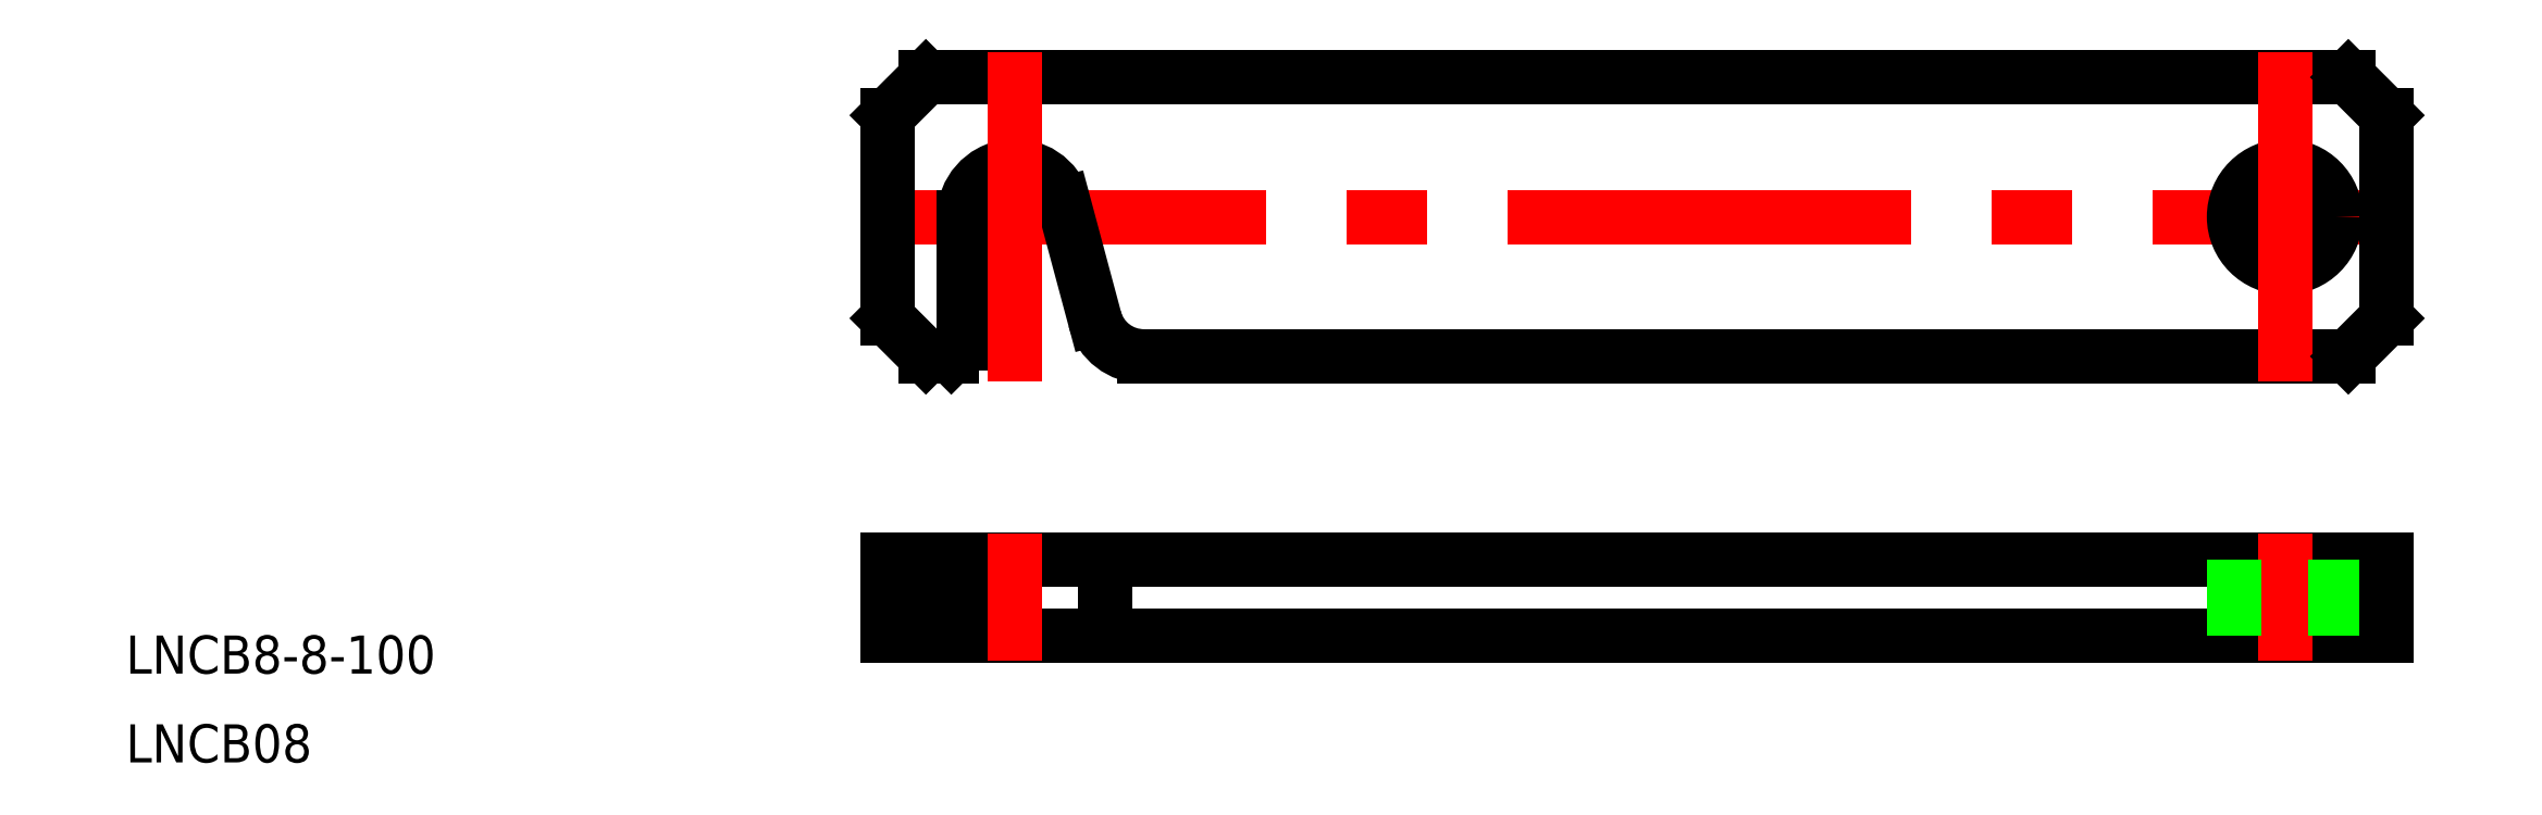
<metadata>
{"format":"dxf","ext":"dxf","renderer":"ezdxf+matplotlib","layout":"modelspace","background":"white","min_lineweight":24,"dpi":150}
</metadata>
<code>
0
SECTION
2
ENTITIES
0
ARC
8
0
10
0
20
0
30
0
40
4
50
15
51
180
0
LINE
8
0
10
-10
20
-33
30
0
11
108
21
-33
31
0
0
LINE
8
0
10
-10
20
-27
30
0
11
108
21
-27
31
0
0
LINE
8
0
10
-7
20
11
30
0
11
105
21
11
31
0
0
LINE
8
CENTER
10
-12
20
0
30
0
11
110
21
0
31
0
0
LINE
8
0
10
-10
20
8
30
0
11
-10
21
-8
31
0
0
LINE
8
0
10
-4
20
-27
30
0
11
-4
21
-33
31
0
0
LINE
8
0
10
-5
20
-27
30
0
11
-5
21
-33
31
0
0
LINE
8
0
10
-7
20
-27
30
0
11
-7
21
-33
31
0
0
LINE
8
0
10
-10
20
-27
30
0
11
-10
21
-33
31
0
0
LINE
8
0
10
-4
20
0
30
0
11
-4
21
-10
31
0
0
LINE
8
0
10
-10
20
-8
30
0
11
-7
21
-11
31
0
0
LINE
8
0
10
-5
20
-11
30
0
11
-4
21
-10
31
0
0
LINE
8
0
10
-7
20
-11
30
0
11
-5
21
-11
31
0
0
LINE
8
0
10
-10
20
8
30
0
11
-7
21
11
31
0
0
LINE
8
0
10
10.16
20
-11
30
0
11
105
21
-11
31
0
0
LINE
8
0
10
3.864
20
1.035
30
0
11
6.294
21
-8.035
31
0
0
LINE
8
CENTER
10
0
20
13
30
0
11
0
21
-13
31
0
0
LINE
8
CENTER
10
0
20
-25
30
0
11
0
21
-35
31
0
0
ARC
8
0
10
10.16
20
-7
30
0
40
4
50
195
51
270
0
LINE
8
0
10
108
20
8
30
0
11
108
21
-8
31
0
0
CIRCLE
8
0
10
100
20
0
30
0
40
4
0
LINE
8
CENTER
10
100
20
13
30
0
11
100
21
-13
31
0
0
LINE
8
CENTER
10
100
20
-25
30
0
11
100
21
-35
31
0
0
LINE
8
0
10
105
20
-27
30
0
11
105
21
-33
31
0
0
LINE
8
0
10
104
20
-27
30
0
11
104
21
-33
31
0
0
LINE
8
0
10
96
20
-27
30
0
11
96
21
-33
31
0
0
LINE
8
0
10
108
20
-27
30
0
11
108
21
-33
31
0
0
LINE
8
0
10
105
20
-11
30
0
11
108
21
-8
31
0
0
LINE
8
0
10
105
20
11
30
0
11
108
21
8
31
0
0
TEXT
8
0
10
-70
20
-36
30
0
40
3
1
LNCB8-8-100
0
TEXT
8
0
10
-70
20
-43
30
0
40
3
1
LNCB08
0
LINE
8
0
10
7.089
20
-27
30
0
11
7.089
21
-33
31
0
0
ENDSEC
0
EOF

</code>
